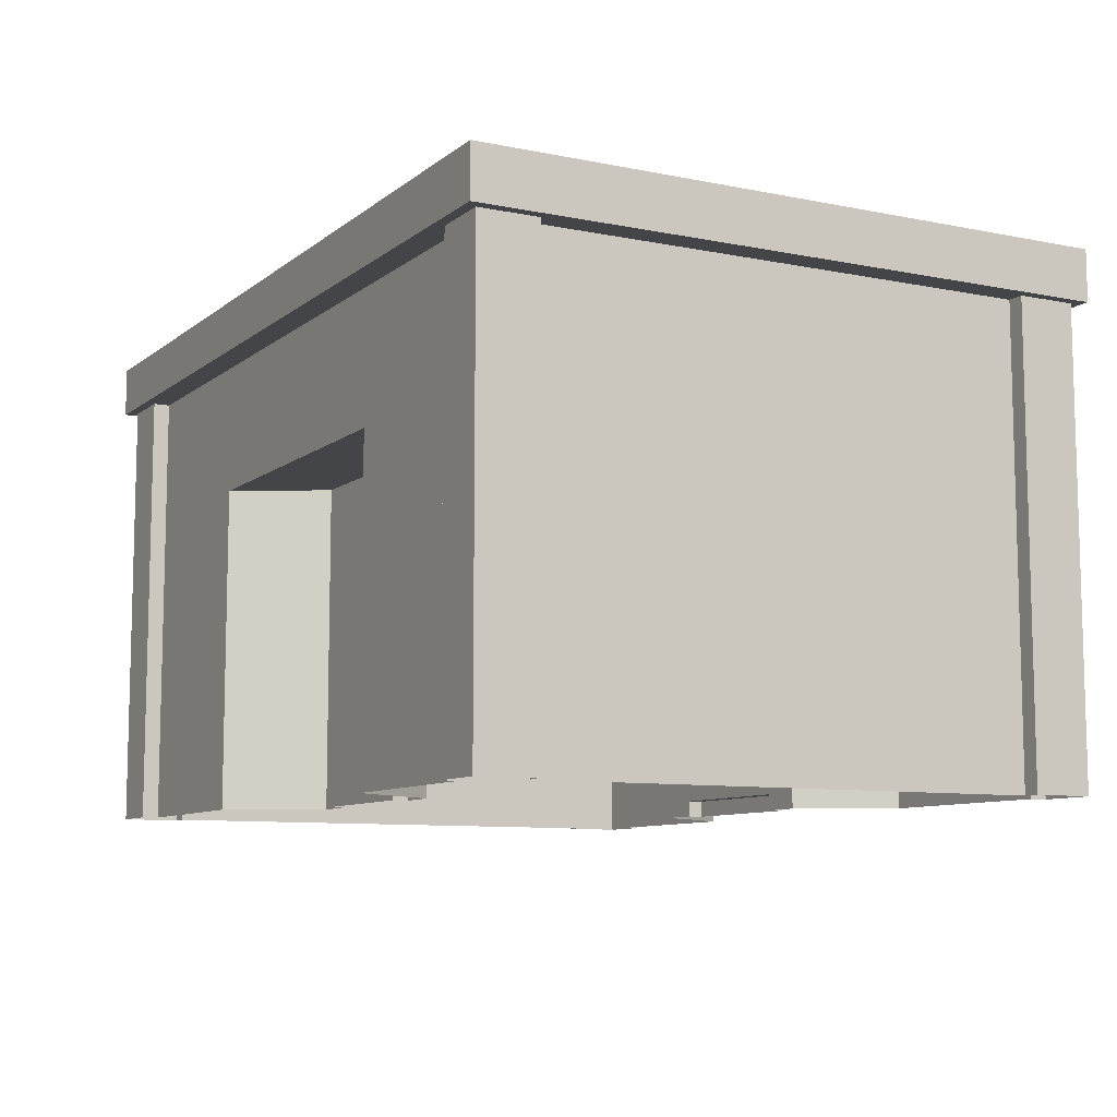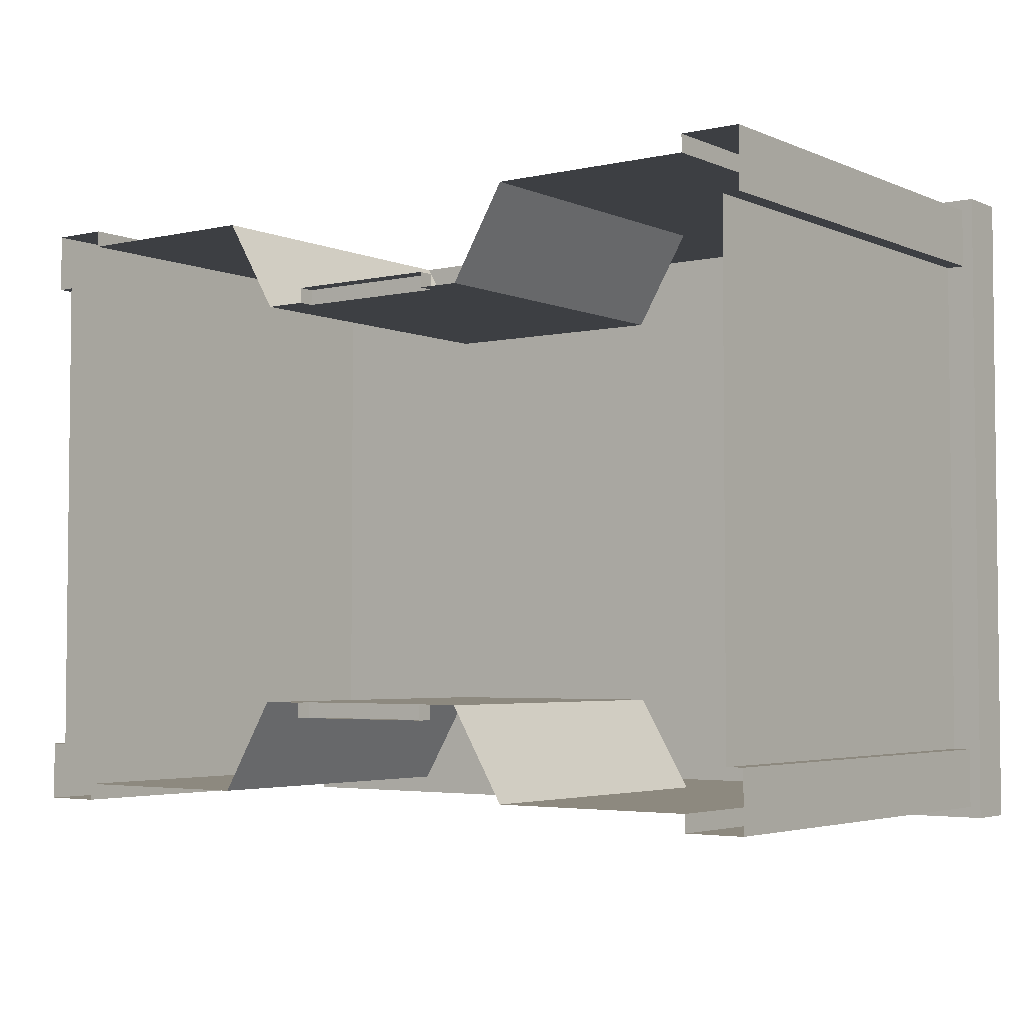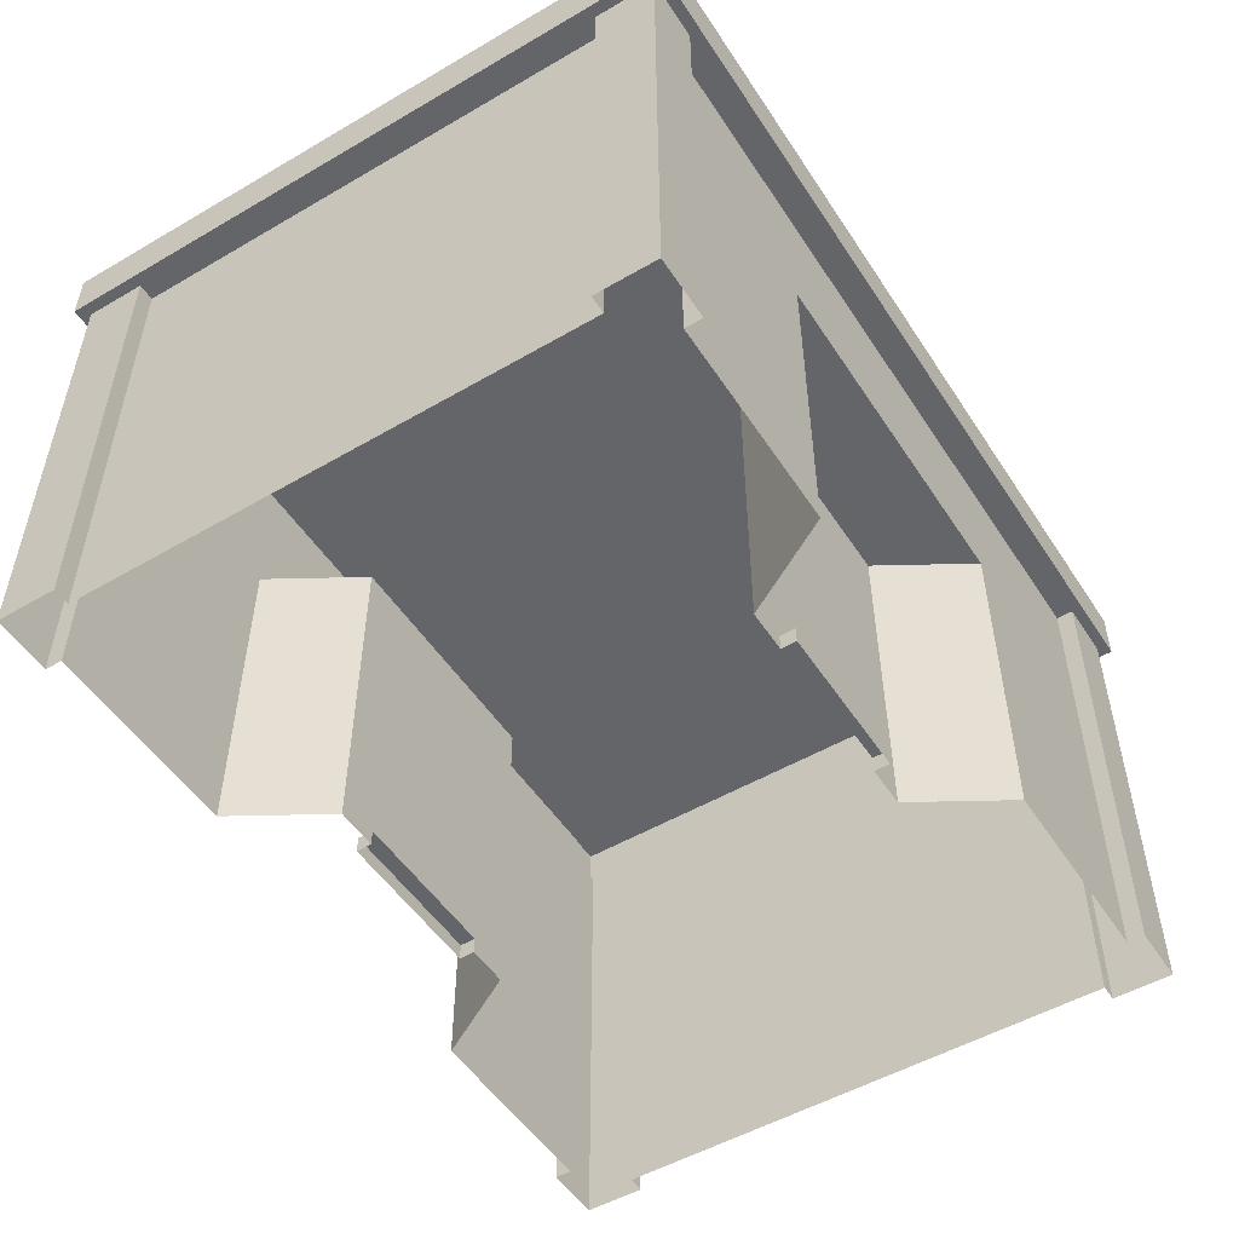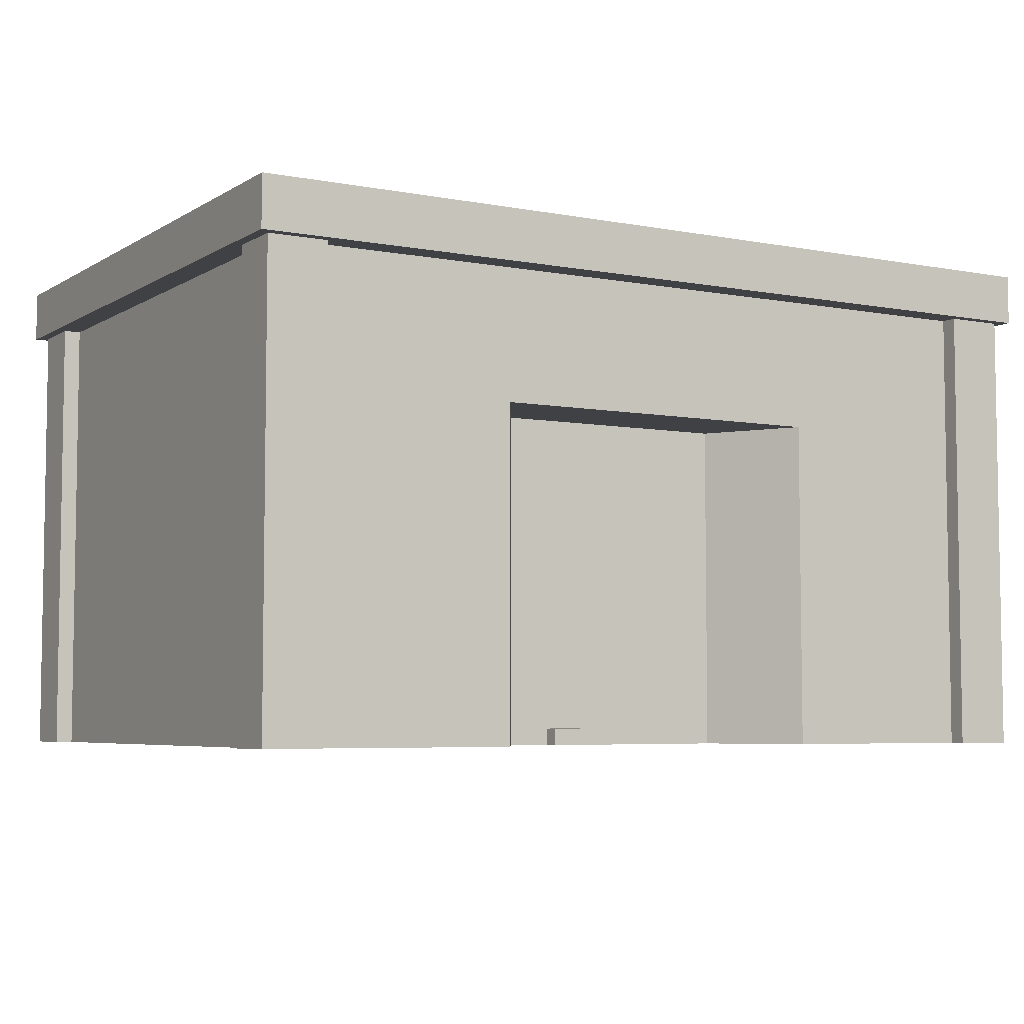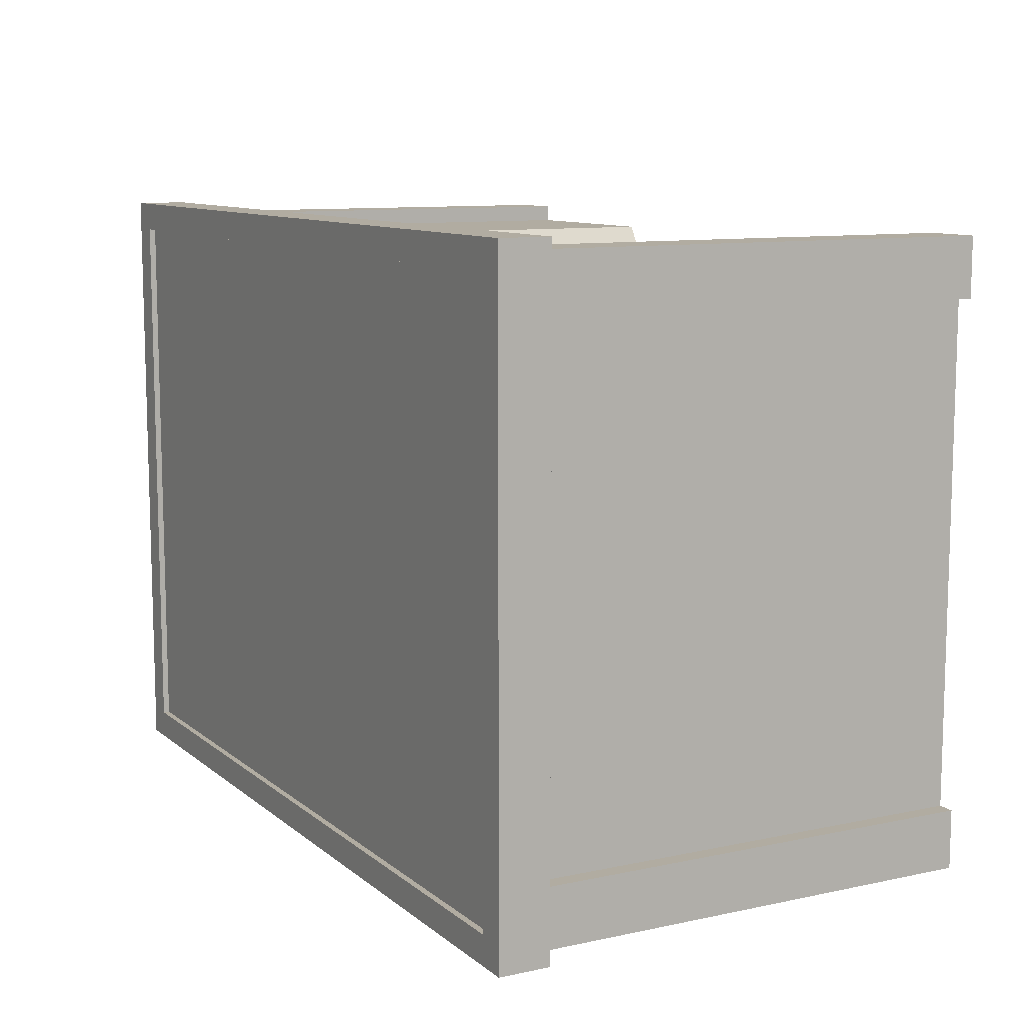
<metadata>
{"format":"obj","ext":"obj","renderer":"f3d","projection":"perspective","resolution":1024,"background":"white","views":[{"elev":-9.0,"azim":61.7,"up":"+Y"},{"elev":-3.8,"azim":36.4,"up":"+Z"},{"elev":-51.4,"azim":122.3,"up":"+Y"},{"elev":-5.5,"azim":-30.4,"up":"+Y"},{"elev":10.2,"azim":-118.5,"up":"+Z"}]}
</metadata>
<code>
g Building_Store_Drug
v 1.6 0.2121 -19.43
v 2.614 0.2121 -19.43
v 2.614 3.722 -19.43
v 0.5855 3.722 -19.43
v 0.5855 0.2121 -19.43
v 2.614 0.2121 -19.63
v 0.5855 0.2121 -19.63
v 0.5855 0 -19.63
v 2.614 0 -19.63
v 2.614 0.2121 -19.43
v 1.6 0.2121 -19.43
v 0.5855 0.2121 -19.43
v 0.5855 0.2121 -19.63
v 2.614 0.2121 -19.63
v 2.614 3.722 -19.43
v 3.162 4.279 -19.43
v 0.0385 4.279 -19.43
v 0.5855 3.722 -19.43
v 2.614 3.722 -19.43
v 2.614 0.2121 -19.43
v 3.162 0 -19.43
v 3.162 4.279 -19.43
v 2.614 0 -19.43
v 2.614 0.2121 -19.63
v 2.614 0 -19.63
v 2.614 0 -19.43
v 2.614 0.2121 -19.43
v 3.162 4.279 -19.43
v 3.162 0 -19.43
v 3.87 0 -20.62
v 3.87 4.279 -20.62
v 3.87 4.279 -20.62
v 3.87 0 -20.62
v 6.504 0 -20.62
v 6.504 4.279 -20.62
v 7.274 1.65e-07 -20.84
v 7.274 4.279 -20.84
v 6.504 4.279 -20.84
v 6.504 1.65e-07 -20.84
v 6.504 5.989 -20.84
v 7.274 5.989 -20.84
v 6.504 1.65e-07 -20.84
v 6.504 4.279 -20.84
v 6.504 4.279 -20.62
v 6.504 1.65e-07 -20.62
v 6.504 5.989 -20.62
v 6.504 5.989 -20.84
v 7.274 5.989 -20.84
v 7.416 5.989 -20.98
v 6.504 5.989 -20.84
v 3.162 4.279 -19.43
v 3.87 4.279 -20.62
v -0.6702 4.279 -20.62
v 0.0385 4.279 -19.43
v 0.5855 3.722 -19.43
v 0.0385 4.279 -19.43
v 0.0385 0 -19.43
v 0.5855 0.2121 -19.43
v 0.5855 0 -19.43
v 0.5855 0.2121 -19.63
v 0.5855 0.2121 -19.43
v 0.5855 0 -19.43
v 0.5855 0 -19.63
v 0.0385 4.279 -19.43
v -0.6702 4.279 -20.62
v -0.6702 0 -20.62
v 0.0385 0 -19.43
v -0.6702 4.279 -20.62
v -3.304 4.279 -20.62
v -3.304 1.65e-07 -20.62
v -0.6702 0 -20.62
v -4.074 1.65e-07 -20.84
v -3.304 1.65e-07 -20.84
v -3.304 4.279 -20.84
v -4.074 4.279 -20.84
v -3.304 5.989 -20.84
v -4.074 5.989 -20.84
v -3.304 1.65e-07 -20.84
v -3.304 1.65e-07 -20.62
v -3.304 4.279 -20.62
v -3.304 4.279 -20.84
v -3.304 5.989 -20.62
v -3.304 5.989 -20.84
v 6.504 5.989 -20.62
v -3.304 5.989 -20.62
v -0.6702 4.279 -20.62
v 3.87 4.279 -20.62
v 6.504 4.279 -20.62
v -3.304 4.279 -20.62
v 7.416 5.989 -20.98
v -4.216 5.989 -20.98
v -3.304 5.989 -20.84
v 6.504 5.989 -20.84
v -3.304 5.989 -20.62
v 6.504 5.989 -20.62
v -4.074 5.989 -20.84
v -3.304 5.989 -20.84
v -4.216 5.989 -20.98
v 7.416 6.656 -20.98
v -4.216 6.656 -20.98
v -4.216 5.989 -20.98
v 7.416 5.989 -20.98
v 7.031 6.656 -20.6
v -3.831 6.656 -20.6
v -4.216 6.656 -20.98
v 7.416 6.656 -20.98
v 7.031 6.571 -20.6
v -3.831 6.571 -20.6
v -3.831 6.656 -20.6
v 7.031 6.656 -20.6
v 1.6 6.571 -16.8
v -3.831 6.571 -20.6
v 7.031 6.571 -20.6
v 7.031 6.571 -13
v -3.831 6.571 -13
v 7.274 1.65e-07 -20.84
v 7.274 1.65e-07 -20.07
v 7.274 4.279 -20.07
v 7.274 4.279 -20.84
v 7.274 5.989 -20.07
v 7.274 5.989 -20.84
v 7.274 1.65e-07 -20.07
v 7.052 1.65e-07 -20.07
v 7.052 4.279 -20.07
v 7.274 4.279 -20.07
v 7.052 5.989 -20.07
v 7.274 5.989 -20.07
v 7.052 1.65e-07 -20.07
v 7.052 1.65e-07 -16.8
v 7.052 4.279 -16.8
v 7.052 4.279 -20.07
v 7.052 4.279 -20.07
v 7.052 4.279 -16.8
v 7.052 5.989 -16.8
v 7.052 5.989 -20.07
v 7.052 5.989 -20.07
v 7.052 5.989 -16.8
v 7.416 5.989 -16.8
v 7.052 5.989 -20.07
v 7.274 5.989 -20.07
v 7.416 5.989 -20.98
v 7.274 5.989 -20.84
v 7.274 5.989 -20.07
v 7.416 5.989 -20.98
v 7.416 5.989 -16.8
v 7.416 6.656 -16.8
v 7.416 6.656 -20.98
v 7.416 6.656 -20.98
v 7.416 6.656 -16.8
v 7.031 6.656 -16.8
v 7.031 6.656 -20.6
v 7.031 6.656 -20.6
v 7.031 6.656 -16.8
v 7.031 6.571 -16.8
v 7.031 6.571 -20.6
v 7.031 6.571 -20.6
v 7.031 6.571 -16.8
v 1.6 6.571 -16.8
v 7.274 1.65e-07 -12.76
v 7.274 4.279 -12.76
v 7.274 4.279 -13.53
v 7.274 1.65e-07 -13.53
v 7.274 5.989 -13.53
v 7.274 5.989 -12.76
v 7.274 1.65e-07 -13.53
v 7.274 4.279 -13.53
v 7.052 4.279 -13.53
v 7.052 1.65e-07 -13.53
v 7.052 5.989 -13.53
v 7.274 5.989 -13.53
v 7.052 1.65e-07 -13.53
v 7.052 4.279 -13.53
v 7.052 4.279 -16.8
v 7.052 1.65e-07 -16.8
v 7.052 4.279 -13.53
v 7.052 5.989 -13.53
v 7.052 5.989 -16.8
v 7.052 4.279 -16.8
v 7.052 5.989 -13.53
v 7.274 5.989 -13.53
v 7.416 5.989 -16.8
v 7.416 5.989 -12.62
v 7.052 5.989 -13.53
v 7.052 5.989 -16.8
v 7.274 5.989 -12.76
v 7.274 5.989 -13.53
v 7.416 5.989 -12.62
v 7.416 6.656 -12.62
v 7.416 6.656 -16.8
v 7.416 5.989 -16.8
v 7.416 6.656 -12.62
v 7.031 6.656 -13
v 7.031 6.656 -16.8
v 7.416 6.656 -16.8
v 7.031 6.656 -13
v 7.031 6.571 -13
v 7.031 6.571 -16.8
v 7.031 6.656 -16.8
v 7.031 6.571 -13
v 1.6 6.571 -16.8
v 7.031 6.571 -16.8
v 0.5855 3.722 -14.17
v 2.614 3.722 -14.17
v 2.614 0.2121 -14.17
v 1.6 0.2121 -14.17
v 0.5855 0.2121 -14.17
v 0.5855 0.2121 -13.97
v 2.614 0.2121 -13.97
v 2.614 0 -13.97
v 0.5855 0 -13.97
v 0.5855 0.2121 -14.17
v 1.6 0.2121 -14.17
v 2.614 0.2121 -14.17
v 2.614 0.2121 -13.97
v 0.5855 0.2121 -13.97
v 0.5855 3.722 -14.17
v 0.0385 4.279 -14.17
v 3.162 4.279 -14.17
v 2.614 3.722 -14.17
v 0.5855 3.722 -14.17
v 0.5855 0.2121 -14.17
v 0.0385 0 -14.17
v 0.0385 4.279 -14.17
v 0.5855 0 -14.17
v 0.5855 0.2121 -13.97
v 0.5855 0 -13.97
v 0.5855 0 -14.17
v 0.5855 0.2121 -14.17
v 0.0385 4.279 -14.17
v 0.0385 0 -14.17
v -0.6702 0 -12.98
v -0.6702 4.279 -12.98
v -0.6702 4.279 -12.98
v -0.6702 0 -12.98
v -3.304 1.65e-07 -12.98
v -3.304 4.279 -12.98
v -4.074 1.65e-07 -12.76
v -4.074 4.279 -12.76
v -3.304 4.279 -12.76
v -3.304 1.65e-07 -12.76
v -3.304 5.989 -12.76
v -4.074 5.989 -12.76
v -3.304 1.65e-07 -12.76
v -3.304 4.279 -12.76
v -3.304 4.279 -12.98
v -3.304 1.65e-07 -12.98
v -3.304 5.989 -12.98
v -3.304 5.989 -12.76
v -4.074 5.989 -12.76
v -4.216 5.989 -12.62
v -3.304 5.989 -12.76
v 7.416 5.989 -12.62
v 6.504 5.989 -12.76
v 6.504 5.989 -12.98
v -3.304 5.989 -12.98
v 0.0385 4.279 -14.17
v -0.6702 4.279 -12.98
v 3.87 4.279 -12.98
v 3.162 4.279 -14.17
v 2.614 3.722 -14.17
v 3.162 4.279 -14.17
v 3.162 0 -14.17
v 2.614 0.2121 -14.17
v 2.614 0 -14.17
v 2.614 0.2121 -13.97
v 2.614 0.2121 -14.17
v 2.614 0 -14.17
v 2.614 0 -13.97
v 3.162 4.279 -14.17
v 3.87 4.279 -12.98
v 3.87 0 -12.98
v 3.162 0 -14.17
v 3.87 4.279 -12.98
v 6.504 4.279 -12.98
v 6.504 1.65e-07 -12.98
v 3.87 0 -12.98
v 7.274 1.65e-07 -12.76
v 6.504 1.65e-07 -12.76
v 6.504 4.279 -12.76
v 7.274 4.279 -12.76
v 6.504 5.989 -12.76
v 7.274 5.989 -12.76
v 6.504 1.65e-07 -12.76
v 6.504 1.65e-07 -12.98
v 6.504 4.279 -12.98
v 6.504 4.279 -12.76
v 6.504 5.989 -12.98
v 6.504 5.989 -12.76
v -3.304 5.989 -12.98
v 6.504 5.989 -12.98
v 6.504 4.279 -12.98
v 3.87 4.279 -12.98
v -0.6702 4.279 -12.98
v -3.304 4.279 -12.98
v 7.274 5.989 -12.76
v 6.504 5.989 -12.76
v 7.416 5.989 -12.62
v -4.216 6.656 -12.62
v 7.416 6.656 -12.62
v 7.416 5.989 -12.62
v -4.216 5.989 -12.62
v -3.831 6.656 -13
v 7.031 6.656 -13
v 7.416 6.656 -12.62
v -4.216 6.656 -12.62
v -3.831 6.571 -13
v 7.031 6.571 -13
v 7.031 6.656 -13
v -3.831 6.656 -13
v -4.074 1.65e-07 -12.76
v -4.074 1.65e-07 -13.53
v -4.074 4.279 -13.53
v -4.074 4.279 -12.76
v -4.074 5.989 -13.53
v -4.074 5.989 -12.76
v -4.074 1.65e-07 -13.53
v -3.852 1.65e-07 -13.53
v -3.852 4.279 -13.53
v -4.074 4.279 -13.53
v -3.852 5.989 -13.53
v -4.074 5.989 -13.53
v -3.852 1.65e-07 -13.53
v -3.852 1.65e-07 -16.8
v -3.852 4.279 -16.8
v -3.852 4.279 -13.53
v -3.852 4.279 -13.53
v -3.852 4.279 -16.8
v -3.852 5.989 -16.8
v -3.852 5.989 -13.53
v -3.852 5.989 -13.53
v -3.852 5.989 -16.8
v -4.216 5.989 -16.8
v -3.852 5.989 -13.53
v -4.074 5.989 -13.53
v -4.216 5.989 -12.62
v -4.074 5.989 -12.76
v -4.074 5.989 -13.53
v -4.216 5.989 -12.62
v -4.216 5.989 -16.8
v -4.216 6.656 -16.8
v -4.216 6.656 -12.62
v -4.216 6.656 -12.62
v -4.216 6.656 -16.8
v -3.831 6.656 -16.8
v -3.831 6.656 -13
v -3.831 6.656 -13
v -3.831 6.656 -16.8
v -3.831 6.571 -16.8
v -3.831 6.571 -13
v -3.831 6.571 -13
v -3.831 6.571 -16.8
v 1.6 6.571 -16.8
v -4.074 1.65e-07 -20.84
v -4.074 4.279 -20.84
v -4.074 4.279 -20.07
v -4.074 1.65e-07 -20.07
v -4.074 5.989 -20.07
v -4.074 5.989 -20.84
v -4.074 1.65e-07 -20.07
v -4.074 4.279 -20.07
v -3.852 4.279 -20.07
v -3.852 1.65e-07 -20.07
v -3.852 5.989 -20.07
v -4.074 5.989 -20.07
v -3.852 1.65e-07 -20.07
v -3.852 4.279 -20.07
v -3.852 4.279 -16.8
v -3.852 1.65e-07 -16.8
v -3.852 4.279 -20.07
v -3.852 5.989 -20.07
v -3.852 5.989 -16.8
v -3.852 4.279 -16.8
v -3.852 5.989 -20.07
v -4.074 5.989 -20.07
v -4.216 5.989 -16.8
v -4.216 5.989 -20.98
v -3.852 5.989 -20.07
v -3.852 5.989 -16.8
v -4.074 5.989 -20.84
v -4.074 5.989 -20.07
v -4.216 5.989 -20.98
v -4.216 6.656 -20.98
v -4.216 6.656 -16.8
v -4.216 5.989 -16.8
v -4.216 6.656 -20.98
v -3.831 6.656 -20.6
v -3.831 6.656 -16.8
v -4.216 6.656 -16.8
v -3.831 6.656 -20.6
v -3.831 6.571 -20.6
v -3.831 6.571 -16.8
v -3.831 6.656 -16.8
v -3.831 6.571 -20.6
v 1.6 6.571 -16.8
v -3.831 6.571 -16.8
g g_01
f 2 1 3
f 4 3 1
f 5 4 1
f 7 6 8
f 8 6 9
f 11 10 12
f 12 10 13
f 13 10 14
f 16 15 17
f 17 15 18
f 20 19 21
f 21 19 22
f 23 20 21
f 25 24 26
f 26 24 27
f 29 28 30
f 30 28 31
f 33 32 34
f 34 32 35
f 37 36 38
f 38 36 39
f 40 37 38
f 41 37 40
f 43 42 44
f 44 42 45
f 46 43 44
f 47 43 46
f 49 48 50
f 52 51 53
f 53 51 54
f 56 55 57
f 57 55 58
f 57 58 59
f 61 60 62
f 62 60 63
f 65 64 66
f 66 64 67
f 69 68 70
f 70 68 71
f 73 72 74
f 74 72 75
f 74 75 76
f 76 75 77
f 79 78 80
f 80 78 81
f 80 81 82
f 82 81 83
f 85 84 86
f 86 84 87
f 87 84 88
f 85 86 89
f 91 90 92
f 92 90 93
f 92 93 94
f 94 93 95
f 97 96 98
f 100 99 101
f 101 99 102
f 104 103 105
f 105 103 106
f 108 107 109
f 109 107 110
f 112 111 113
f 114 111 115
f 117 116 118
f 118 116 119
f 118 119 120
f 120 119 121
f 123 122 124
f 124 122 125
f 124 125 126
f 126 125 127
f 129 128 130
f 130 128 131
f 133 132 134
f 134 132 135
f 137 136 138
f 138 139 140
f 138 140 141
f 143 142 141
f 145 144 146
f 146 144 147
f 149 148 150
f 150 148 151
f 153 152 154
f 154 152 155
f 157 156 158
f 160 159 161
f 161 159 162
f 163 160 161
f 164 160 163
f 166 165 167
f 167 165 168
f 169 166 167
f 170 166 169
f 172 171 173
f 173 171 174
f 176 175 177
f 177 175 178
f 180 179 181
f 182 180 181
f 181 183 184
f 182 185 186
f 188 187 189
f 189 187 190
f 192 191 193
f 193 191 194
f 196 195 197
f 197 195 198
f 200 199 201
f 203 202 204
f 205 204 202
f 206 205 202
f 208 207 209
f 209 207 210
f 212 211 213
f 213 211 214
f 214 211 215
f 217 216 218
f 218 216 219
f 221 220 222
f 222 220 223
f 224 221 222
f 226 225 227
f 227 225 228
f 230 229 231
f 231 229 232
f 234 233 235
f 235 233 236
f 238 237 239
f 239 237 240
f 241 238 239
f 242 238 241
f 244 243 245
f 245 243 246
f 247 244 245
f 248 244 247
f 250 249 251
f 250 251 252
f 252 251 253
f 253 251 254
f 254 251 255
f 257 256 258
f 258 256 259
f 261 260 262
f 262 260 263
f 262 263 264
f 266 265 267
f 267 265 268
f 270 269 271
f 271 269 272
f 274 273 275
f 275 273 276
f 278 277 279
f 279 277 280
f 279 280 281
f 281 280 282
f 284 283 285
f 285 283 286
f 285 286 287
f 287 286 288
f 290 289 291
f 292 291 289
f 293 292 289
f 294 293 289
f 296 295 297
f 299 298 300
f 300 298 301
f 303 302 304
f 304 302 305
f 307 306 308
f 308 306 309
f 311 310 312
f 312 310 313
f 312 313 314
f 314 313 315
f 317 316 318
f 318 316 319
f 318 319 320
f 320 319 321
f 323 322 324
f 324 322 325
f 327 326 328
f 328 326 329
f 331 330 332
f 332 333 334
f 332 334 335
f 337 336 335
f 339 338 340
f 340 338 341
f 343 342 344
f 344 342 345
f 347 346 348
f 348 346 349
f 351 350 352
f 354 353 355
f 355 353 356
f 357 354 355
f 358 354 357
f 360 359 361
f 361 359 362
f 363 360 361
f 364 360 363
f 366 365 367
f 367 365 368
f 370 369 371
f 371 369 372
f 374 373 375
f 376 374 375
f 375 377 378
f 376 379 380
f 382 381 383
f 383 381 384
f 386 385 387
f 387 385 388
f 390 389 391
f 391 389 392
f 394 393 395

</code>
